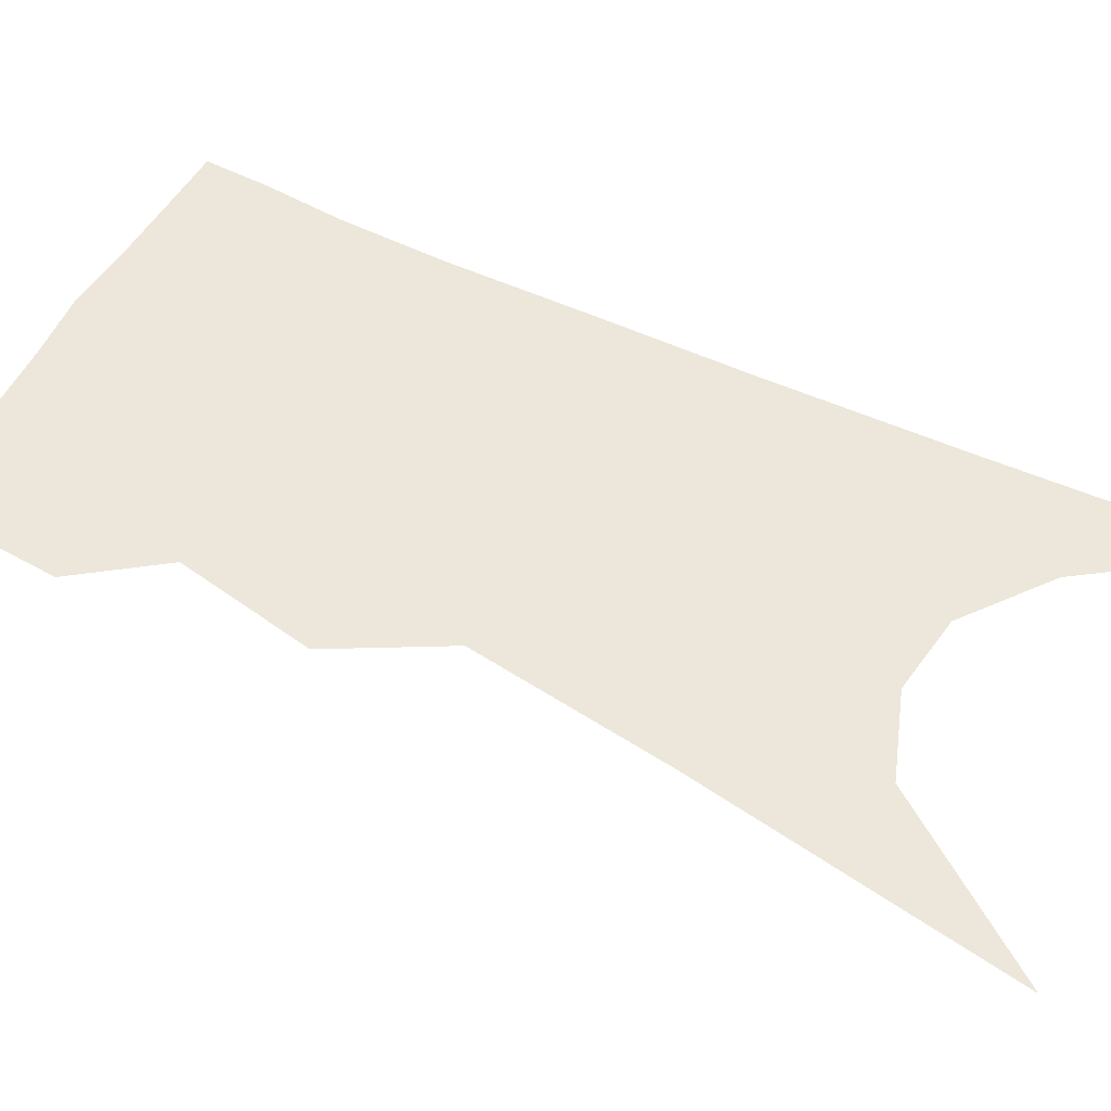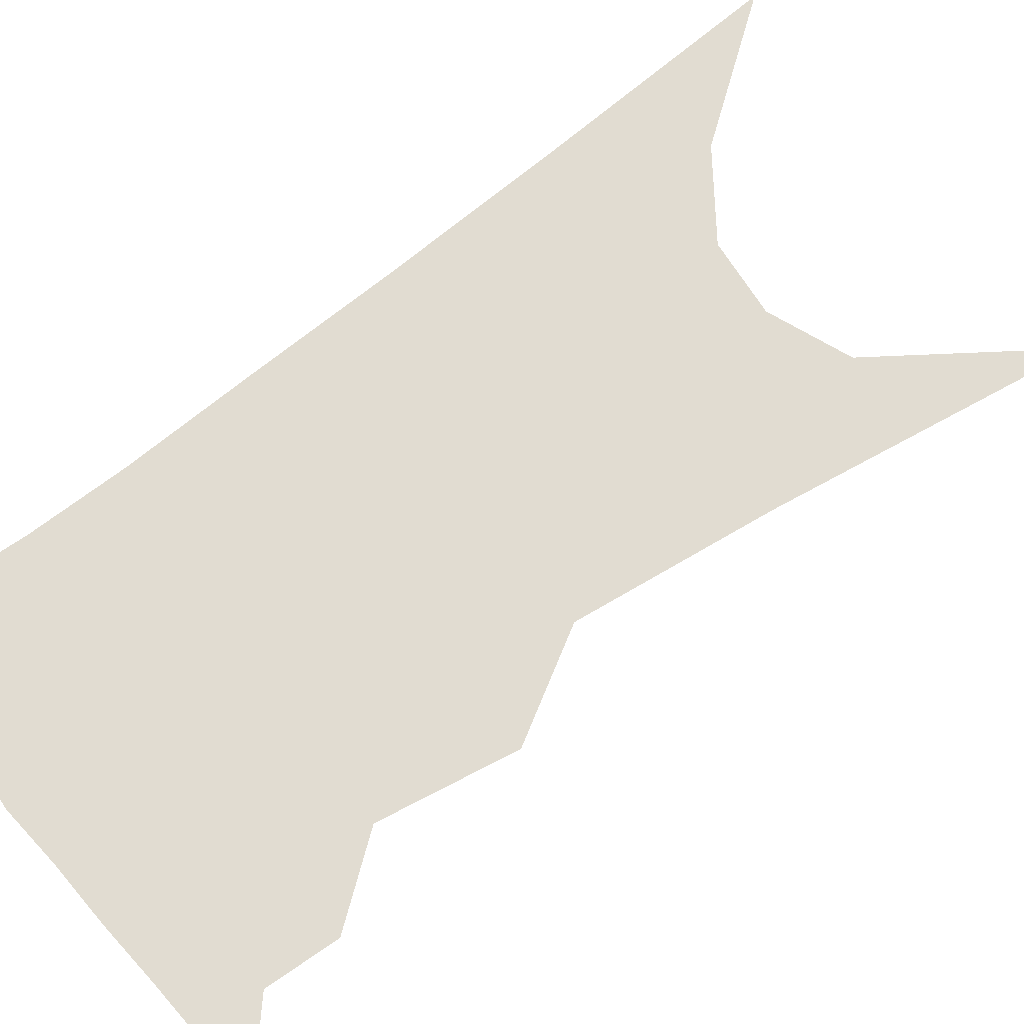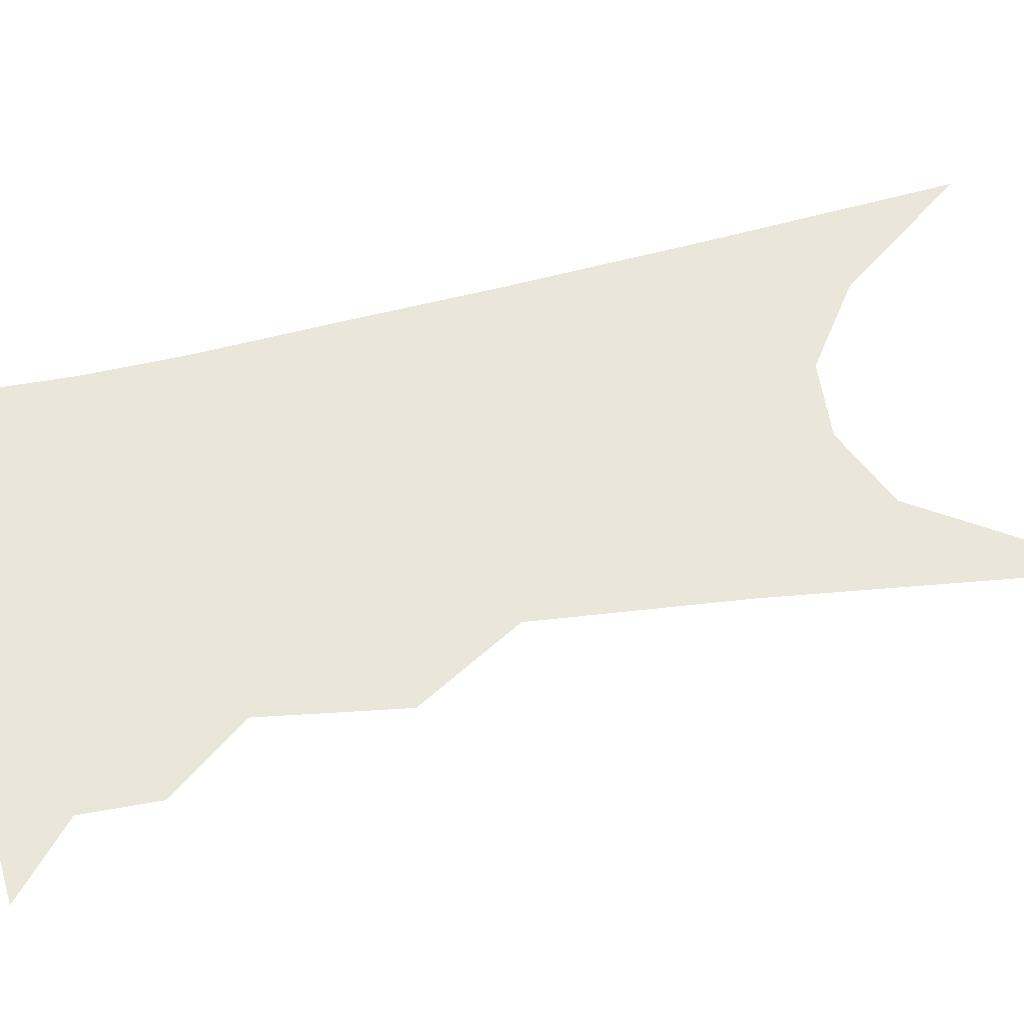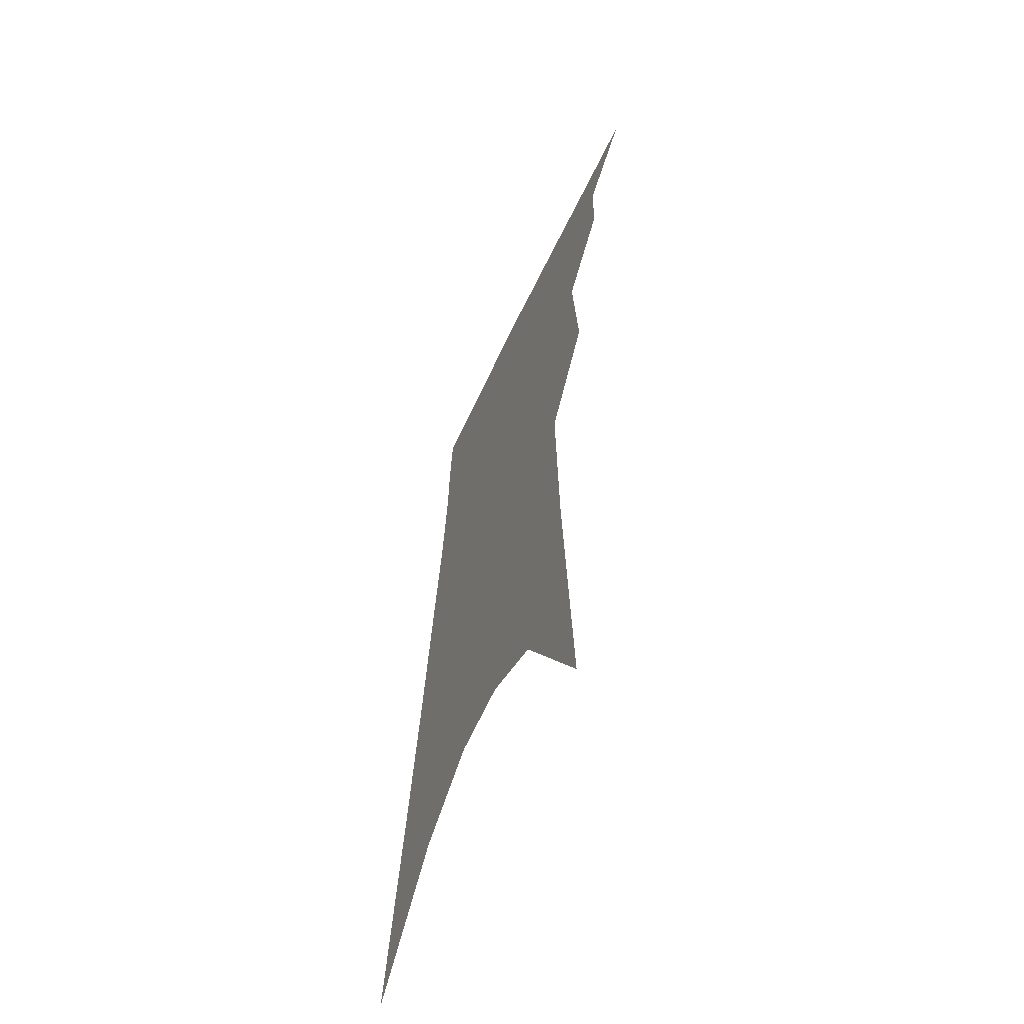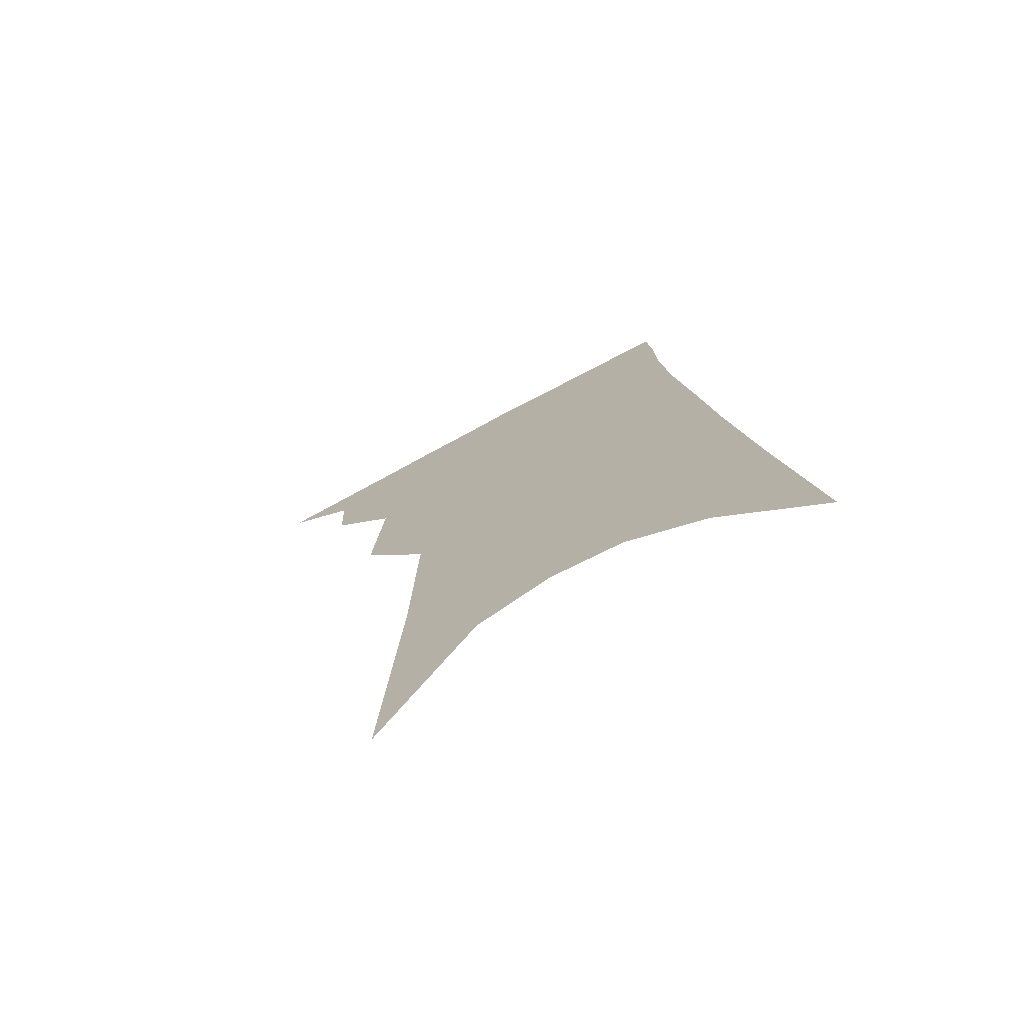
<metadata>
{"format":"obj","ext":"obj","renderer":"f3d","projection":"perspective","resolution":1024,"background":"white","views":[{"elev":52.0,"azim":-56.1,"up":"+Z"},{"elev":69.1,"azim":-122.3,"up":"+Z"},{"elev":54.8,"azim":-98.5,"up":"+Z"},{"elev":-61.2,"azim":-113.8,"up":"+Y"},{"elev":-74.1,"azim":26.8,"up":"+Y"}]}
</metadata>
<code>
v 514.6 329.7 0
v 533.4 297.8 0
v 532.7 316.2 0
v 530.3 332 0
v 547.4 245.4 0
v 550.1 279.7 0
v 549.9 301.1 0
v 548.6 318.6 0
v 545.9 334.5 0
v 558.9 92.24 0
v 563.4 171 0
v 564.9 220.9 0
v 566.5 258.6 0
v 567.2 285.8 0
v 566.5 304.9 0
v 564.5 321 0
v 561.5 337.2 0
v 583.8 135.7 0
v 583.2 189.9 0
v 583 232.3 0
v 583.4 265.6 0
v 583.1 288.7 0
v 582.3 307.2 0
v 581.3 323.4 0
v 577.8 339.5 0
v 603.3 145.5 0
v 600.9 196.1 0
v 599.8 236.3 0
v 599.1 268 0
v 598.6 291.3 0
v 598 309.5 0
v 596.8 325.4 0
v 593.4 342.4 0
v 622.8 145.4 0
v 618.4 198.8 0
v 616.3 236.7 0
v 615 266.6 0
v 614 291.1 0
v 613.4 310.6 0
v 612.6 327.2 0
v 611 342.9 0
v 644.3 132.7 0
v 637.5 189.9 0
v 634.2 229 0
v 631.8 261.4 0
v 629.4 290.8 0
v 628.6 312.1 0
v 628.4 328.7 0
v 627 344 0
v 671.7 102.1 0
v 662.5 163.4 0
v 655.9 211.5 0
v 651.2 249.4 0
v 646.7 284.1 0
v 644.3 309.9 0
v 643.6 330 0
v 642.3 345.2 0
v 721 361 0
f 3 4 1
f 6 7 2
f 2 7 3
f 7 8 3
f 3 8 4
f 8 9 4
f 12 13 5
f 5 13 6
f 13 14 6
f 6 14 7
f 14 15 7
f 7 15 8
f 15 16 8
f 8 16 9
f 16 17 9
f 10 18 11
f 18 19 11
f 11 19 12
f 19 20 12
f 12 20 13
f 20 21 13
f 13 21 14
f 21 22 14
f 14 22 15
f 22 23 15
f 15 23 16
f 23 24 16
f 16 24 17
f 24 25 17
f 18 26 19
f 26 27 19
f 19 27 20
f 27 28 20
f 20 28 21
f 28 29 21
f 21 29 22
f 29 30 22
f 22 30 23
f 30 31 23
f 23 31 24
f 31 32 24
f 24 32 25
f 32 33 25
f 26 34 27
f 34 35 27
f 27 35 28
f 35 36 28
f 28 36 29
f 36 37 29
f 29 37 30
f 37 38 30
f 30 38 31
f 38 39 31
f 31 39 32
f 39 40 32
f 32 40 33
f 40 41 33
f 34 42 35
f 42 43 35
f 35 43 36
f 43 44 36
f 36 44 37
f 44 45 37
f 37 45 38
f 45 46 38
f 38 46 39
f 46 47 39
f 39 47 40
f 47 48 40
f 40 48 41
f 48 49 41
f 42 50 43
f 50 51 43
f 43 51 44
f 51 52 44
f 44 52 45
f 52 53 45
f 45 53 46
f 53 54 46
f 46 54 47
f 54 55 47
f 47 55 48
f 55 56 48
f 48 56 49
f 56 57 49

</code>
